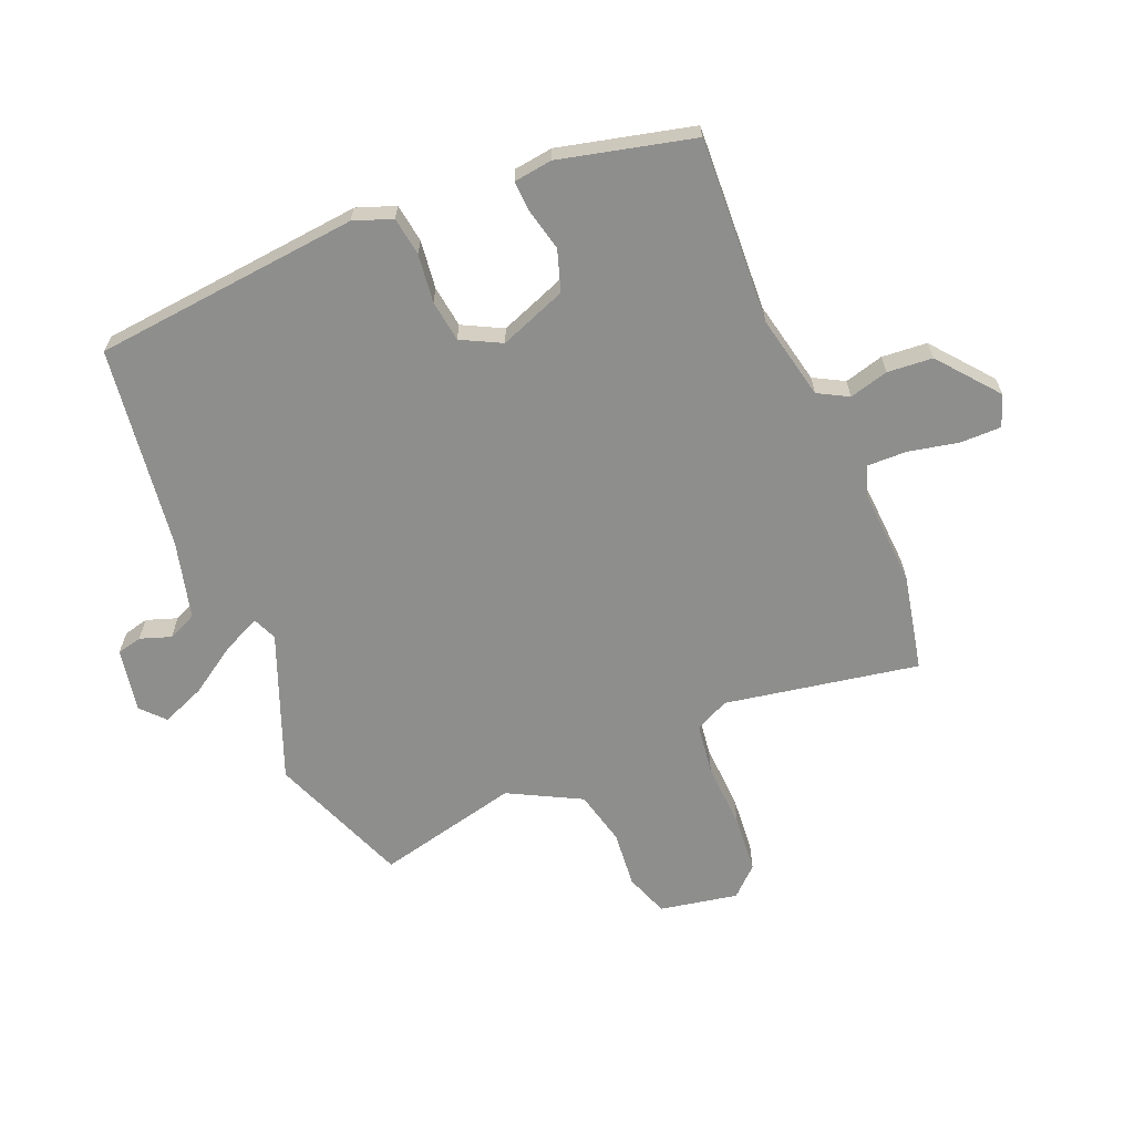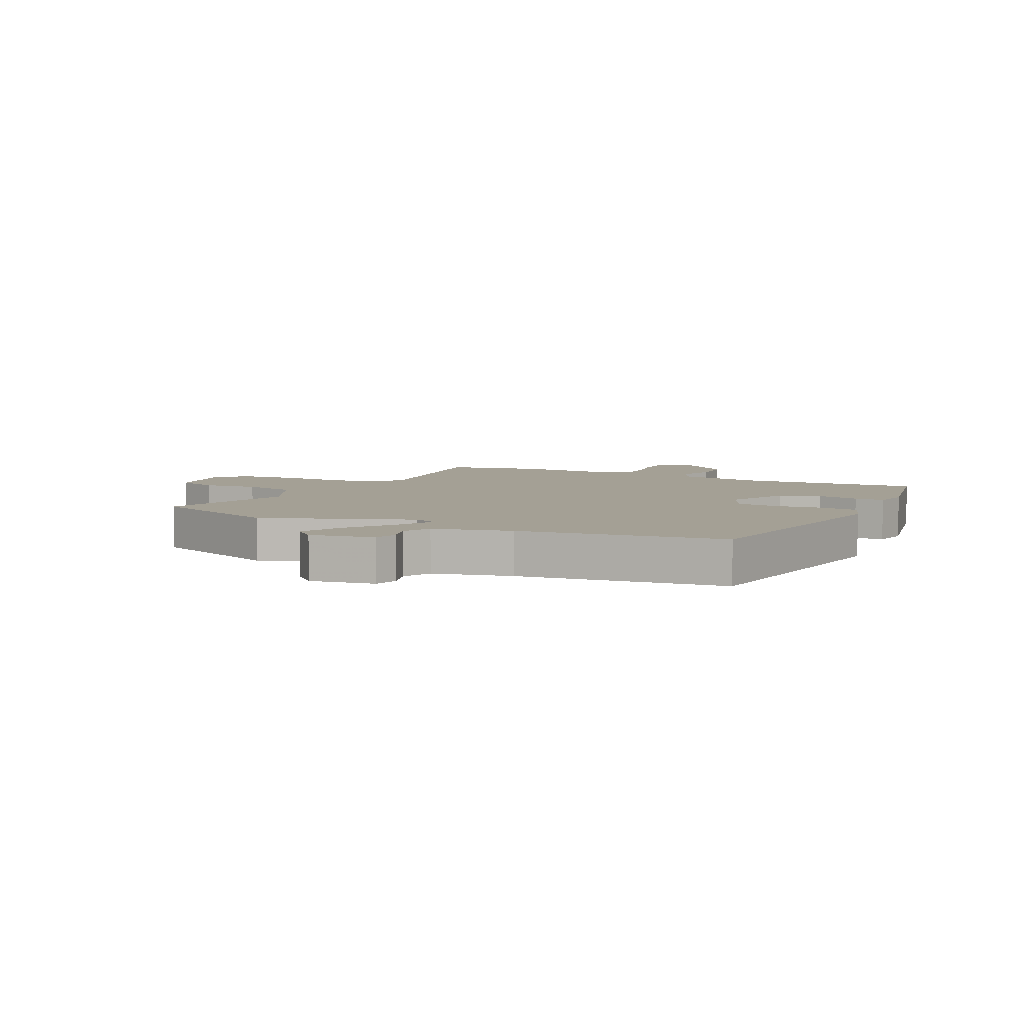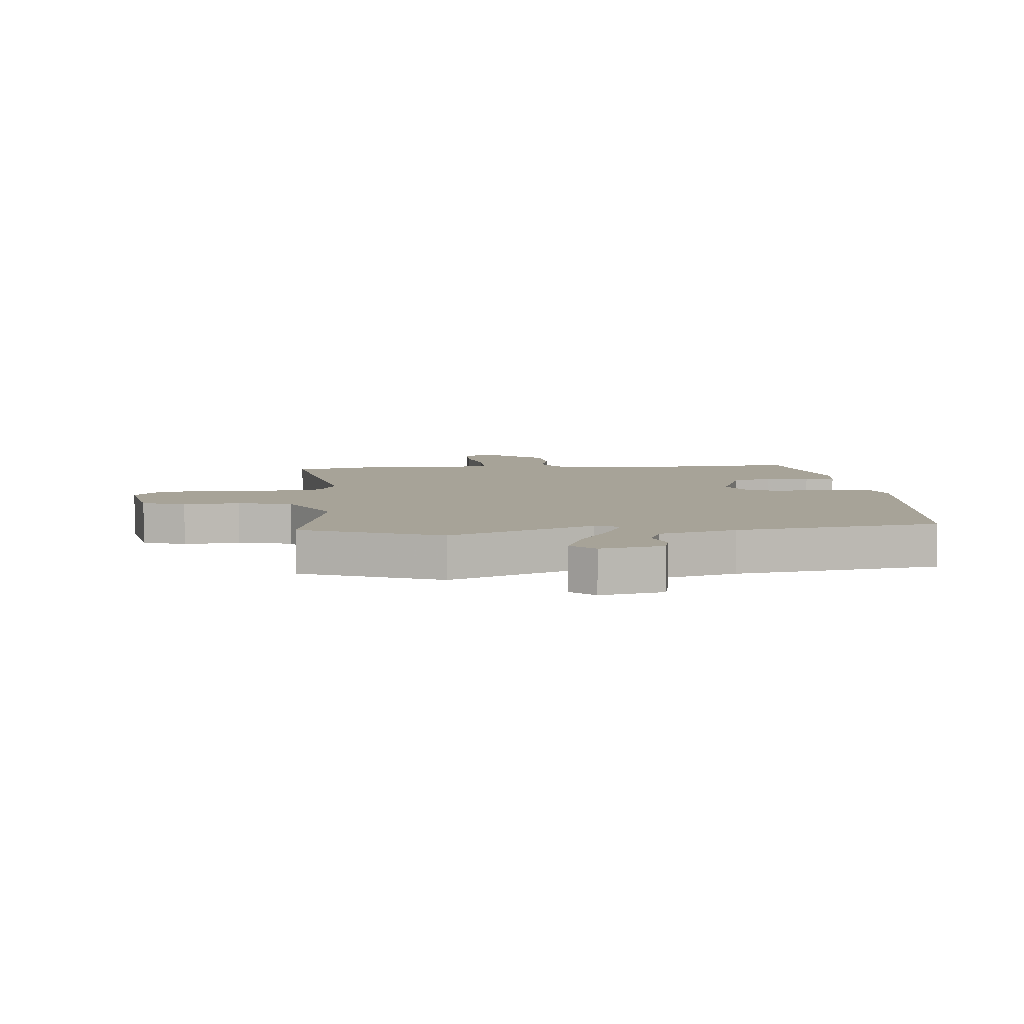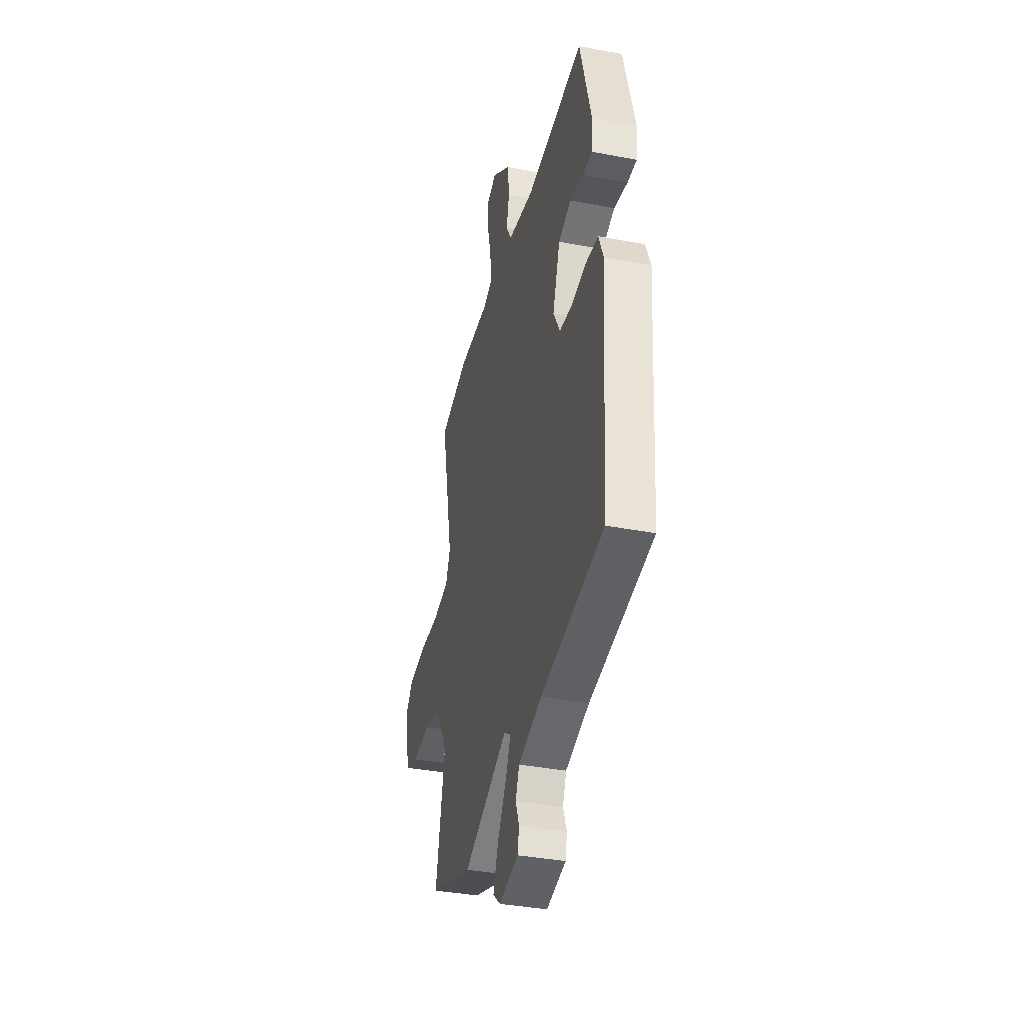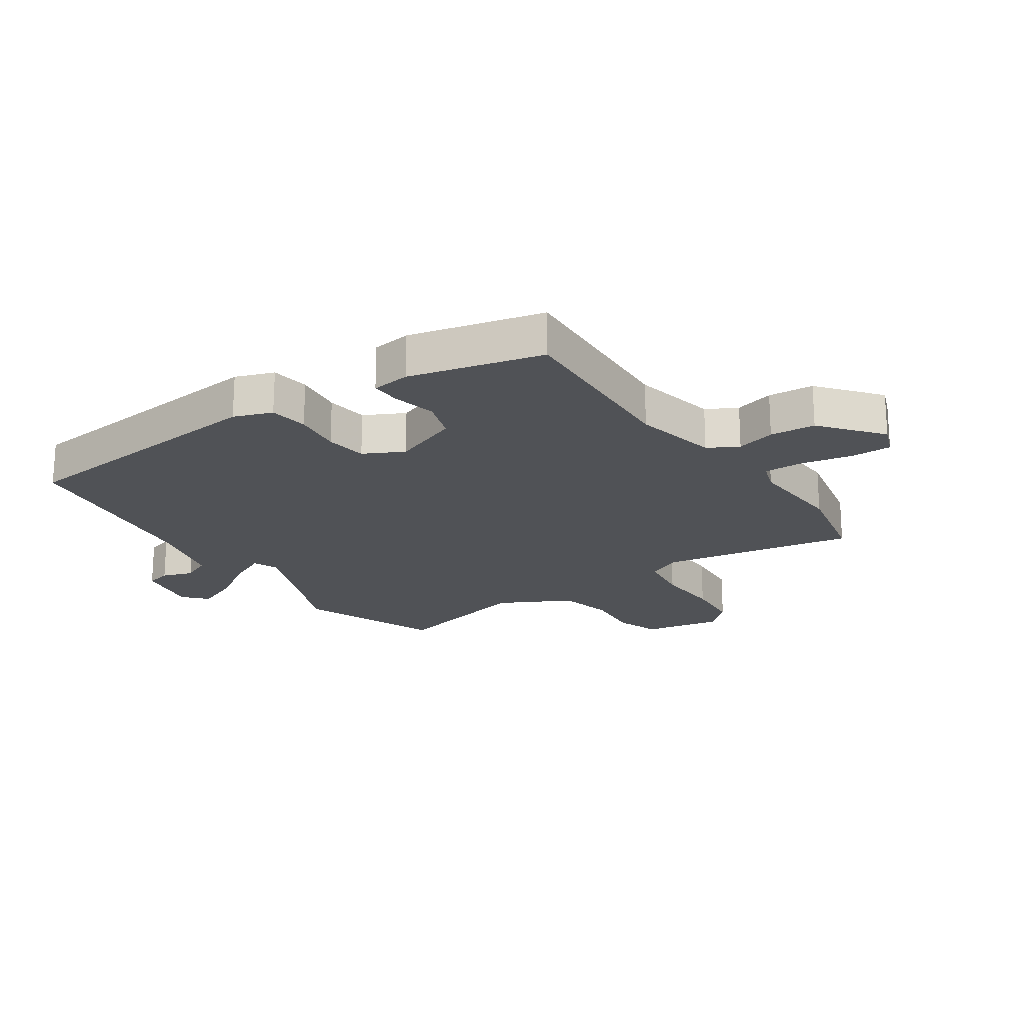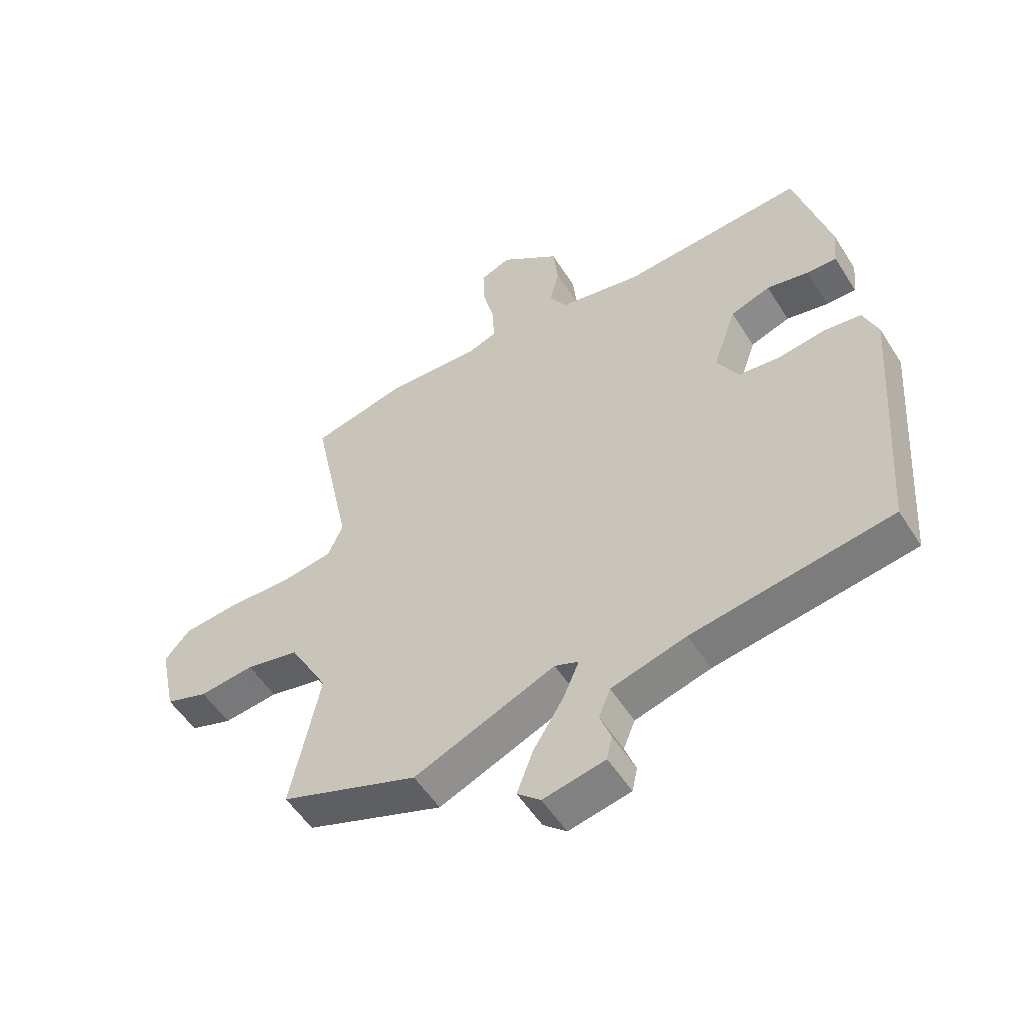
<metadata>
{"format":"obj","ext":"obj","renderer":"f3d","projection":"perspective","resolution":1024,"background":"white","views":[{"elev":-64.9,"azim":-66.0,"up":"+Y"},{"elev":5.7,"azim":-151.1,"up":"+Y"},{"elev":6.8,"azim":175.6,"up":"+Y"},{"elev":-37.0,"azim":-103.8,"up":"+Z"},{"elev":-20.7,"azim":-54.4,"up":"+Y"},{"elev":-53.7,"azim":-148.3,"up":"+Z"}]}
</metadata>
<code>
v 0.539 0.07 -0.486
v 0.303 0.07 -0.572
v 0.061 0.07 -0.47
v 0.02 0.07 -0.486
v 0.048 0.07 -0.55
v 0.099 0.07 -0.632
v 0.127 0.07 -0.706
v 0.087 0.07 -0.741
v -0.019 0.07 -0.719
v -0.028 0.07 -0.677
v -0.009 0.07 -0.626
v -0.029 0.07 -0.577
v -0.157 0.07 -0.541
v -0.497 0.07 -0.487
v -0.53 0.07 -0.039
v -0.505 0.07 0.025
v -0.44 0.07 0.033
v -0.359 0.07 0.021
v -0.289 0.07 0.029
v -0.253 0.07 0.095
v -0.293 0.07 0.209
v -0.361 0.07 0.233
v -0.433 0.07 0.218
v -0.484 0.07 0.217
v -0.491 0.07 0.282
v -0.431 0.07 0.505
v -0.119 0.07 0.482
v 0.023 0.07 0.509
v 0.052 0.07 0.559
v 0.036 0.07 0.625
v 0.044 0.07 0.701
v 0.146 0.07 0.78
v 0.198 0.07 0.759
v 0.196 0.07 0.69
v 0.176 0.07 0.606
v 0.173 0.07 0.539
v 0.222 0.07 0.521
v 0.387 0.07 0.527
v 0.547 0.07 0.489
v 0.48 0.07 0.166
v 0.506 0.07 0.108
v 0.593 0.07 0.094
v 0.703 0.07 0.097
v 0.799 0.07 0.087
v 0.842 0.07 0.038
v 0.814 0.07 -0.092
v 0.741 0.07 -0.117
v 0.647 0.07 -0.106
v 0.555 0.07 -0.126
v 0.489 0.07 -0.245
v 0.539 0 -0.486
v 0.303 0 -0.572
v 0.061 0 -0.47
v 0.02 0 -0.486
v 0.048 0 -0.55
v 0.099 0 -0.632
v 0.127 0 -0.706
v 0.087 0 -0.741
v -0.019 0 -0.719
v -0.028 0 -0.677
v -0.009 0 -0.626
v -0.029 0 -0.577
v -0.157 0 -0.541
v -0.497 0 -0.487
v -0.53 0 -0.039
v -0.505 0 0.025
v -0.44 0 0.033
v -0.359 0 0.021
v -0.289 0 0.029
v -0.253 0 0.095
v -0.293 0 0.209
v -0.361 0 0.233
v -0.433 0 0.218
v -0.484 0 0.217
v -0.491 0 0.282
v -0.431 0 0.505
v -0.119 0 0.482
v 0.023 0 0.509
v 0.052 0 0.559
v 0.036 0 0.625
v 0.044 0 0.701
v 0.146 0 0.78
v 0.198 0 0.759
v 0.196 0 0.69
v 0.176 0 0.606
v 0.173 0 0.539
v 0.222 0 0.521
v 0.387 0 0.527
v 0.547 0 0.489
v 0.48 0 0.166
v 0.506 0 0.108
v 0.593 0 0.094
v 0.703 0 0.097
v 0.799 0 0.087
v 0.842 0 0.038
v 0.814 0 -0.092
v 0.741 0 -0.117
v 0.647 0 -0.106
v 0.555 0 -0.126
v 0.489 0 -0.245
f 45 46 47 48
f 45 48 49
f 42 43 44 45
f 41 42 45 49
f 40 41 49 50
f 37 38 39 40
f 36 37 40 50
f 32 33 34 35
f 32 35 36
f 29 30 31 32
f 29 32 36
f 28 29 36 50
f 24 25 26 27
f 22 23 24 27
f 21 22 27 28
f 20 21 28 50
f 15 16 17 18
f 13 14 15 18
f 12 13 18 19
f 8 9 10 11
f 8 11 12
f 5 6 7 8
f 4 5 8 12
f 50 1 2 3
f 50 3 4
f 20 50 4
f 4 12 19 20
f 98 97 96 95
f 99 98 95
f 95 94 93 92
f 99 95 92 91
f 100 99 91 90
f 90 89 88 87
f 100 90 87 86
f 85 84 83 82
f 86 85 82
f 82 81 80 79
f 86 82 79
f 100 86 79 78
f 77 76 75 74
f 77 74 73 72
f 78 77 72 71
f 100 78 71 70
f 68 67 66 65
f 68 65 64 63
f 69 68 63 62
f 61 60 59 58
f 62 61 58
f 58 57 56 55
f 62 58 55 54
f 53 52 51 100
f 54 53 100
f 54 100 70
f 70 69 62 54
f 1 51 52 2
f 2 52 53 3
f 3 53 54 4
f 4 54 55 5
f 5 55 56 6
f 6 56 57 7
f 7 57 58 8
f 8 58 59 9
f 9 59 60 10
f 10 60 61 11
f 11 61 62 12
f 12 62 63 13
f 13 63 64 14
f 14 64 65 15
f 15 65 66 16
f 16 66 67 17
f 17 67 68 18
f 18 68 69 19
f 19 69 70 20
f 20 70 71 21
f 21 71 72 22
f 22 72 73 23
f 23 73 74 24
f 24 74 75 25
f 25 75 76 26
f 26 76 77 27
f 27 77 78 28
f 28 78 79 29
f 29 79 80 30
f 30 80 81 31
f 31 81 82 32
f 32 82 83 33
f 33 83 84 34
f 34 84 85 35
f 35 85 86 36
f 36 86 87 37
f 37 87 88 38
f 38 88 89 39
f 39 89 90 40
f 40 90 91 41
f 41 91 92 42
f 42 92 93 43
f 43 93 94 44
f 44 94 95 45
f 45 95 96 46
f 46 96 97 47
f 47 97 98 48
f 48 98 99 49
f 49 99 100 50
f 50 100 51 1

</code>
